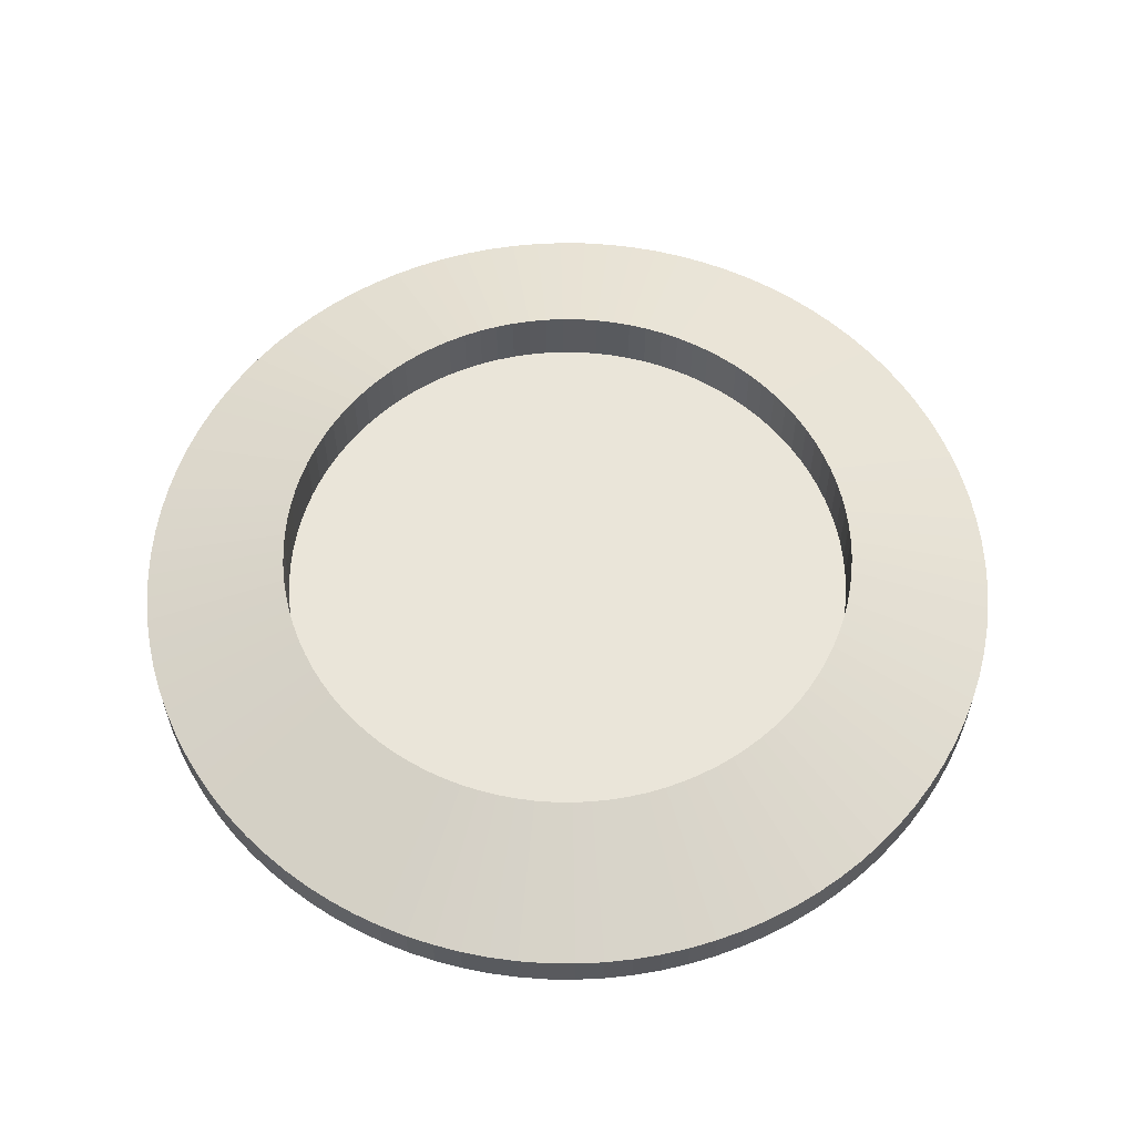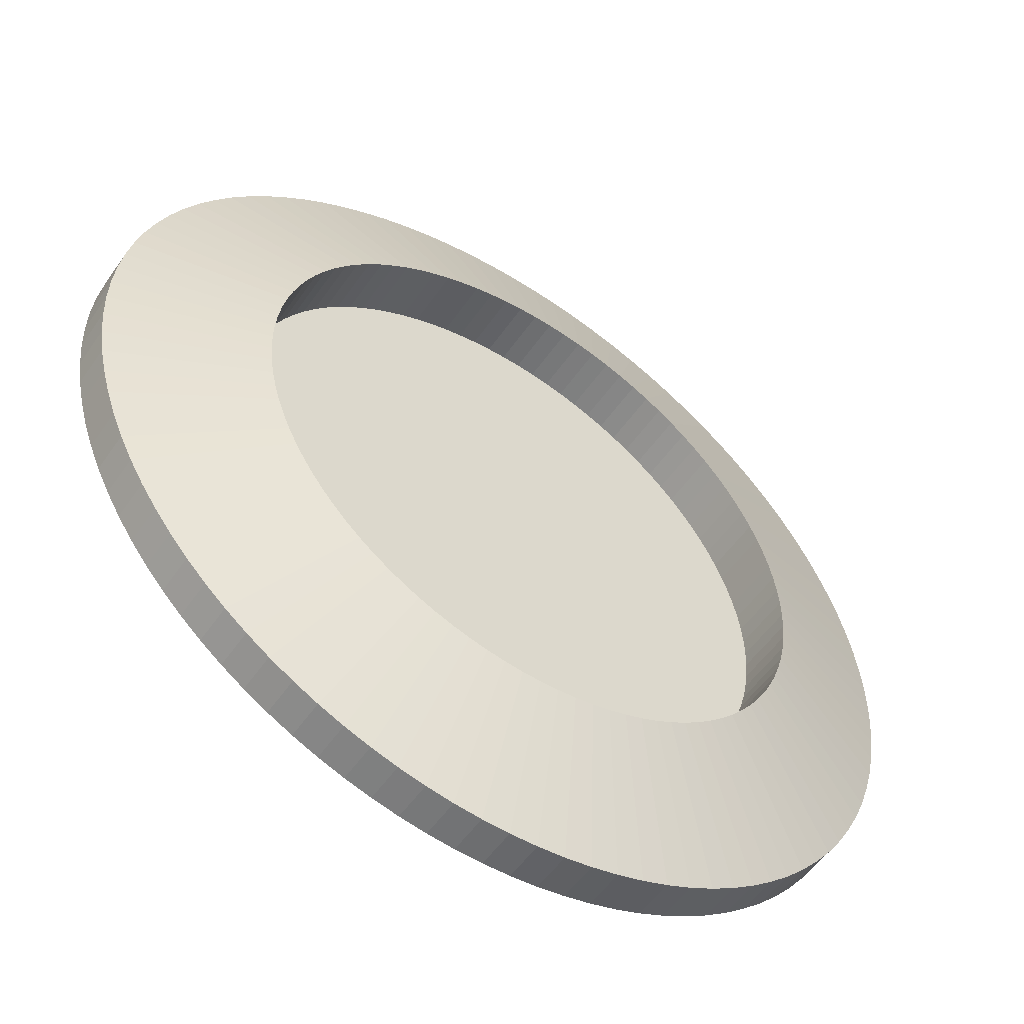
<metadata>
{"format":"obj","ext":"obj","renderer":"f3d","projection":"perspective","resolution":1024,"background":"white","views":[{"elev":58.5,"azim":31.4,"up":"+Y"},{"elev":-53.4,"azim":146.1,"up":"+Z"}]}
</metadata>
<code>
o Cylinder.001_Cylinder.004
v 0 0.09535 -1
v 0.06279 0.09535 -0.998
v 0.1253 0.09535 -0.9921
v 0.1874 0.09535 -0.9823
v 0.2487 0.09535 -0.9686
v 0.309 0.09535 -0.9511
v 0.3681 0.09535 -0.9298
v 0.4258 0.09535 -0.9048
v 0.4818 0.09535 -0.8763
v 0.5358 0.09535 -0.8443
v 0.5878 0.09535 -0.809
v 0.6374 0.09535 -0.7705
v 0.6845 0.09535 -0.729
v 0.729 0.09535 -0.6845
v 0.7705 0.09535 -0.6374
v 0.809 0.09535 -0.5878
v 0.8443 0.09535 -0.5358
v 0.8763 0.09535 -0.4818
v 0.9048 0.09535 -0.4258
v 0.9298 0.09535 -0.3681
v 0.9511 0.09535 -0.309
v 0.9686 0.09535 -0.2487
v 0.9823 0.09535 -0.1874
v 0.9921 0.09535 -0.1253
v 0.998 0.09535 -0.06279
v 1 0.09535 0
v 0.998 0.09535 0.06279
v 0.9921 0.09535 0.1253
v 0.9823 0.09535 0.1874
v 0.9686 0.09535 0.2487
v 0.9511 0.09535 0.309
v 0.9298 0.09535 0.3681
v 0.9048 0.09535 0.4258
v 0.8763 0.09535 0.4818
v 0.8443 0.09535 0.5358
v 0.809 0.09535 0.5878
v 0.7705 0.09535 0.6374
v 0.729 0.09535 0.6845
v 0.6845 0.09535 0.729
v 0.6374 0.09535 0.7705
v 0.5878 0.09535 0.809
v 0.5358 0.09535 0.8443
v 0.4818 0.09535 0.8763
v 0.4258 0.09535 0.9048
v 0.3681 0.09535 0.9298
v 0.309 0.09535 0.9511
v 0.2487 0.09535 0.9686
v 0.1874 0.09535 0.9823
v 0.1253 0.09535 0.9921
v 0.06279 0.09535 0.998
v -1e-06 0.09535 1
v -0.06279 0.09535 0.998
v -0.1253 0.09535 0.9921
v -0.1874 0.09535 0.9823
v -0.2487 0.09535 0.9686
v -0.309 0.09535 0.9511
v -0.3681 0.09535 0.9298
v -0.4258 0.09535 0.9048
v -0.4818 0.09535 0.8763
v -0.5358 0.09535 0.8443
v -0.5878 0.09535 0.809
v -0.6374 0.09535 0.7705
v -0.6845 0.09535 0.729
v -0.729 0.09535 0.6845
v -0.7705 0.09535 0.6374
v -0.809 0.09535 0.5878
v -0.8443 0.09535 0.5358
v -0.8763 0.09535 0.4818
v -0.9048 0.09535 0.4258
v -0.9298 0.09535 0.3681
v -0.9511 0.09535 0.309
v -0.9686 0.09535 0.2487
v -0.9823 0.09535 0.1874
v -0.9921 0.09535 0.1253
v -0.998 0.09535 0.06279
v -1 0.09535 -1e-06
v -0.998 0.09535 -0.06279
v -0.9921 0.09535 -0.1253
v -0.9823 0.09535 -0.1874
v -0.9686 0.09535 -0.2487
v -0.9511 0.09535 -0.309
v -0.9298 0.09535 -0.3681
v -0.9048 0.09535 -0.4258
v -0.8763 0.09535 -0.4818
v -0.8443 0.09535 -0.5358
v -0.809 0.09535 -0.5878
v -0.7705 0.09535 -0.6374
v -0.729 0.09535 -0.6845
v -0.6845 0.09535 -0.729
v -0.6374 0.09535 -0.7705
v -0.5878 0.09535 -0.809
v -0.5358 0.09535 -0.8443
v -0.4818 0.09535 -0.8763
v -0.4258 0.09535 -0.9048
v -0.3681 0.09535 -0.9298
v -0.309 0.09535 -0.9511
v -0.2487 0.09535 -0.9686
v -0.1874 0.09535 -0.9823
v -0.1253 0.09535 -0.9921
v -0.06279 0.09535 -0.998
v 0 0 -1.5
v 0.09419 0 -1.497
v 0.188 0 -1.488
v 0.2811 0 -1.473
v 0.373 0 -1.453
v 0.4635 0 -1.427
v 0.5522 0 -1.395
v 0.6387 0 -1.357
v 0.7226 0 -1.314
v 0.8037 0 -1.266
v 0.8817 0 -1.214
v 0.9561 0 -1.156
v 1.027 0 -1.093
v 1.093 0 -1.027
v 1.156 0 -0.9561
v 1.214 0 -0.8817
v 1.266 0 -0.8037
v 1.314 0 -0.7226
v 1.357 0 -0.6387
v 1.395 0 -0.5522
v 1.427 0 -0.4635
v 1.453 0 -0.373
v 1.473 0 -0.2811
v 1.488 0 -0.188
v 1.497 0 -0.09419
v 1.5 0 1e-06
v 1.497 0 0.09419
v 1.488 0 0.188
v 1.473 0 0.2811
v 1.453 0 0.373
v 1.427 0 0.4635
v 1.395 0 0.5522
v 1.357 0 0.6387
v 1.314 0 0.7226
v 1.266 0 0.8037
v 1.214 0 0.8817
v 1.156 0 0.9561
v 1.093 0 1.027
v 1.027 0 1.093
v 0.9561 0 1.156
v 0.8817 0 1.214
v 0.8037 0 1.266
v 0.7226 0 1.314
v 0.6387 0 1.357
v 0.5522 0 1.395
v 0.4635 0 1.427
v 0.373 0 1.453
v 0.2811 0 1.473
v 0.188 0 1.488
v 0.09418 0 1.497
v -2e-06 0 1.5
v -0.09419 0 1.497
v -0.188 0 1.488
v -0.2811 0 1.473
v -0.373 0 1.453
v -0.4635 0 1.427
v -0.5522 0 1.395
v -0.6387 0 1.357
v -0.7226 0 1.314
v -0.8037 0 1.266
v -0.8817 0 1.214
v -0.9561 0 1.156
v -1.027 0 1.093
v -1.093 0 1.027
v -1.156 0 0.9561
v -1.214 0 0.8817
v -1.266 0 0.8037
v -1.314 0 0.7226
v -1.357 0 0.6387
v -1.395 0 0.5522
v -1.427 0 0.4635
v -1.453 0 0.373
v -1.473 0 0.2811
v -1.488 0 0.188
v -1.497 0 0.09418
v -1.5 0 -2e-06
v -1.497 0 -0.09419
v -1.488 0 -0.188
v -1.473 0 -0.2811
v -1.453 0 -0.373
v -1.427 0 -0.4635
v -1.395 0 -0.5522
v -1.357 0 -0.6387
v -1.314 0 -0.7226
v -1.266 0 -0.8037
v -1.214 0 -0.8817
v -1.156 0 -0.9561
v -1.093 0 -1.027
v -1.027 0 -1.093
v -0.9561 0 -1.156
v -0.8817 0 -1.214
v -0.8037 0 -1.266
v -0.7226 0 -1.314
v -0.6387 0 -1.357
v -0.5522 0 -1.395
v -0.4635 0 -1.427
v -0.373 0 -1.453
v -0.2811 0 -1.473
v -0.188 0 -1.488
v -0.09418 0 -1.497
v 0 0.1395 -1.5
v 0.09419 0.1395 -1.497
v 0.188 0.1395 -1.488
v 0.2811 0.1395 -1.473
v 0.373 0.1395 -1.453
v 0.4635 0.1395 -1.427
v 0.5522 0.1395 -1.395
v 0.6387 0.1395 -1.357
v 0.7226 0.1395 -1.314
v 0.8037 0.1395 -1.266
v 0.8817 0.1395 -1.214
v 0.9561 0.1395 -1.156
v 1.027 0.1395 -1.093
v 1.093 0.1395 -1.027
v 1.156 0.1395 -0.9561
v 1.214 0.1395 -0.8817
v 1.266 0.1395 -0.8037
v 1.314 0.1395 -0.7226
v 1.357 0.1395 -0.6387
v 1.395 0.1395 -0.5522
v 1.427 0.1395 -0.4635
v 1.453 0.1395 -0.373
v 1.473 0.1395 -0.2811
v 1.488 0.1395 -0.188
v 1.497 0.1395 -0.09419
v 1.5 0.1395 1e-06
v 1.497 0.1395 0.09419
v 1.488 0.1395 0.188
v 1.473 0.1395 0.2811
v 1.453 0.1395 0.373
v 1.427 0.1395 0.4635
v 1.395 0.1395 0.5522
v 1.357 0.1395 0.6387
v 1.314 0.1395 0.7226
v 1.266 0.1395 0.8037
v 1.214 0.1395 0.8817
v 1.156 0.1395 0.9561
v 1.093 0.1395 1.027
v 1.027 0.1395 1.093
v 0.9561 0.1395 1.156
v 0.8817 0.1395 1.214
v 0.8037 0.1395 1.266
v 0.7226 0.1395 1.314
v 0.6387 0.1395 1.357
v 0.5522 0.1395 1.395
v 0.4635 0.1395 1.427
v 0.373 0.1395 1.453
v 0.2811 0.1395 1.473
v 0.188 0.1395 1.488
v 0.09418 0.1395 1.497
v -2e-06 0.1395 1.5
v -0.09419 0.1395 1.497
v -0.188 0.1395 1.488
v -0.2811 0.1395 1.473
v -0.373 0.1395 1.453
v -0.4635 0.1395 1.427
v -0.5522 0.1395 1.395
v -0.6387 0.1395 1.357
v -0.7226 0.1395 1.314
v -0.8037 0.1395 1.266
v -0.8817 0.1395 1.214
v -0.9561 0.1395 1.156
v -1.027 0.1395 1.093
v -1.093 0.1395 1.027
v -1.156 0.1395 0.9561
v -1.214 0.1395 0.8817
v -1.266 0.1395 0.8037
v -1.314 0.1395 0.7226
v -1.357 0.1395 0.6387
v -1.395 0.1395 0.5522
v -1.427 0.1395 0.4635
v -1.453 0.1395 0.373
v -1.473 0.1395 0.2811
v -1.488 0.1395 0.188
v -1.497 0.1395 0.09418
v -1.5 0.1395 -2e-06
v -1.497 0.1395 -0.09419
v -1.488 0.1395 -0.188
v -1.473 0.1395 -0.2811
v -1.453 0.1395 -0.373
v -1.427 0.1395 -0.4635
v -1.395 0.1395 -0.5522
v -1.357 0.1395 -0.6387
v -1.314 0.1395 -0.7226
v -1.266 0.1395 -0.8037
v -1.214 0.1395 -0.8817
v -1.156 0.1395 -0.9561
v -1.093 0.1395 -1.027
v -1.027 0.1395 -1.093
v -0.9561 0.1395 -1.156
v -0.8817 0.1395 -1.214
v -0.8037 0.1395 -1.266
v -0.7226 0.1395 -1.314
v -0.6387 0.1395 -1.357
v -0.5522 0.1395 -1.395
v -0.4635 0.1395 -1.427
v -0.373 0.1395 -1.453
v -0.2811 0.1395 -1.473
v -0.188 0.1395 -1.488
v -0.09418 0.1395 -1.497
v -0.06279 0.3004 -0.998
v -0.06279 0.3004 -0.998
v 0.06279 0.3004 -0.998
v -0.06279 0.3004 0.998
v 0.998 0.3004 0.06279
v 0.998 0.3004 0.06279
v -0.06279 0.3004 0.998
v -0.998 0.3004 -0.06279
v -0.998 0.3004 -0.06279
v 0 0.3004 -1
v -0 0.3004 -1
v 0.9921 0.3004 0.1253
v 0.9921 0.3004 0.1253
v -1e-06 0.3004 1
v -1 0.3004 -2e-06
v -1e-06 0.3004 1
v -0.9921 0.3004 -0.1253
v 1 0.3004 1e-06
v -0.1253 0.3004 0.9921
v -0.9921 0.3004 -0.1253
v -0.1253 0.3004 0.9921
v 0.1253 0.3004 -0.9921
v 0.1253 0.3004 -0.9921
v 0.1874 0.3004 -0.9823
v 0.1874 0.3004 -0.9823
v 0.9823 0.3004 0.1874
v -0.9823 0.3004 -0.1874
v -0.9823 0.3004 -0.1874
v -0.1874 0.3004 0.9823
v 0.06279 0.3004 -0.998
v 0.9823 0.3004 0.1874
v -0.1874 0.3004 0.9823
v 0.2487 0.3004 -0.9686
v 0.9686 0.3004 0.2487
v 0.9686 0.3004 0.2487
v -0.9686 0.3004 -0.2487
v -0.2487 0.3004 0.9686
v -0.9686 0.3004 -0.2487
v -0.2487 0.3004 0.9686
v 0.2487 0.3004 -0.9686
v 0.9511 0.3004 0.309
v 0.9511 0.3004 0.309
v 0.309 0.3004 -0.9511
v -0.9511 0.3004 -0.309
v 0.309 0.3004 -0.9511
v -0.309 0.3004 0.9511
v -0.9511 0.3004 -0.309
v -0.309 0.3004 0.9511
v 0.9298 0.3004 0.3681
v 0.3681 0.3004 -0.9298
v -0.9298 0.3004 -0.3681
v -0.3681 0.3004 0.9298
v -0.9298 0.3004 -0.3681
v 0.9298 0.3004 0.3681
v -0.3681 0.3004 0.9298
v 0.3681 0.3004 -0.9298
v 0.9048 0.3004 0.4258
v 0.4258 0.3004 -0.9048
v 0.4258 0.3004 -0.9048
v -0.4258 0.3004 0.9048
v -0.9048 0.3004 -0.4258
v -0.4258 0.3004 0.9048
v -0.9048 0.3004 -0.4258
v 0.9048 0.3004 0.4258
v 0.8763 0.3004 0.4818
v 0.4818 0.3004 -0.8763
v -0.4818 0.3004 0.8763
v 0.4818 0.3004 -0.8763
v -0.8763 0.3004 -0.4818
v -0.8763 0.3004 -0.4818
v 0.8763 0.3004 0.4818
v -0.4818 0.3004 0.8763
v 0.8443 0.3004 0.5358
v 0.5358 0.3004 -0.8443
v -0.5358 0.3004 0.8443
v -0.5358 0.3004 0.8443
v -0.8443 0.3004 -0.5358
v -0.8443 0.3004 -0.5358
v 0.8443 0.3004 0.5358
v 0.5358 0.3004 -0.8443
v 0.5878 0.3004 -0.809
v 0.809 0.3004 0.5878
v 0.5878 0.3004 -0.809
v -0.5878 0.3004 0.809
v 0.809 0.3004 0.5878
v -0.5878 0.3004 0.809
v -0.809 0.3004 -0.5878
v -0.809 0.3004 -0.5878
v 0.7705 0.3004 0.6374
v 0.7705 0.3004 0.6374
v -0.6374 0.3004 0.7705
v -0.6374 0.3004 0.7705
v 0.6374 0.3004 -0.7705
v 0.6374 0.3004 -0.7705
v -0.7705 0.3004 -0.6374
v -0.7705 0.3004 -0.6374
v 0.729 0.3004 0.6845
v -0.6845 0.3004 0.729
v 0.6845 0.3004 -0.729
v -0.729 0.3004 -0.6845
v -0.729 0.3004 -0.6845
v 0.729 0.3004 0.6845
v 0.6845 0.3004 -0.729
v -0.6845 0.3004 0.729
v 0.6845 0.3004 0.729
v 0.6845 0.3004 0.729
v 0.729 0.3004 -0.6845
v 0.729 0.3004 -0.6845
v -0.729 0.3004 0.6845
v -0.6845 0.3004 -0.729
v -0.6845 0.3004 -0.729
v -0.729 0.3004 0.6845
v 0.6374 0.3004 0.7705
v 0.7705 0.3004 -0.6374
v 0.6374 0.3004 0.7705
v 0.7705 0.3004 -0.6374
v -0.7705 0.3004 0.6374
v -0.6374 0.3004 -0.7705
v -0.6374 0.3004 -0.7705
v -0.7705 0.3004 0.6374
v 0.809 0.3004 -0.5878
v 0.5878 0.3004 0.809
v -0.809 0.3004 0.5878
v 0.809 0.3004 -0.5878
v -0.5878 0.3004 -0.809
v 0.5878 0.3004 0.809
v -0.809 0.3004 0.5878
v -0.5878 0.3004 -0.809
v 0.5358 0.3004 0.8443
v 0.8443 0.3004 -0.5358
v 0.5358 0.3004 0.8443
v 0.8443 0.3004 -0.5358
v -0.8443 0.3004 0.5358
v -0.5358 0.3004 -0.8443
v -0.5358 0.3004 -0.8443
v 0.4818 0.3004 0.8763
v 0.8763 0.3004 -0.4818
v -0.8443 0.3004 0.5358
v 0.4818 0.3004 0.8763
v -0.4818 0.3004 -0.8763
v 0.8763 0.3004 -0.4818
v -0.8763 0.3004 0.4818
v -0.8763 0.3004 0.4818
v 0.4258 0.3004 0.9048
v 0.9048 0.3004 -0.4258
v 0.9048 0.3004 -0.4258
v -0.4818 0.3004 -0.8763
v -0.9048 0.3004 0.4258
v 0.4258 0.3004 0.9048
v -0.4258 0.3004 -0.9048
v -0.9048 0.3004 0.4258
v 0.3681 0.3004 0.9298
v 0.9298 0.3004 -0.3681
v 0.3681 0.3004 0.9298
v 0.9298 0.3004 -0.3681
v -0.4258 0.3004 -0.9048
v -0.9298 0.3004 0.3681
v -0.3681 0.3004 -0.9298
v 0.9511 0.3004 -0.309
v 0.309 0.3004 0.9511
v 0.309 0.3004 0.9511
v -0.9298 0.3004 0.3681
v -0.3681 0.3004 -0.9298
v 0.9511 0.3004 -0.309
v -0.9511 0.3004 0.309
v -0.309 0.3004 -0.9511
v -0.309 0.3004 -0.9511
v 0.9686 0.3004 -0.2487
v 0.9686 0.3004 -0.2487
v 0.2487 0.3004 0.9686
v -0.9511 0.3004 0.309
v 0.2487 0.3004 0.9686
v -0.9686 0.3004 0.2487
v -0.2487 0.3004 -0.9686
v -0.2487 0.3004 -0.9686
v 0.9823 0.3004 -0.1874
v 0.1874 0.3004 0.9823
v -0.9686 0.3004 0.2487
v 0.1874 0.3004 0.9823
v 0.9823 0.3004 -0.1874
v -0.9823 0.3004 0.1874
v -0.1874 0.3004 -0.9823
v -0.1874 0.3004 -0.9823
v 0.9921 0.3004 -0.1253
v 0.1253 0.3004 0.9921
v -0.9823 0.3004 0.1874
v 0.9921 0.3004 -0.1253
v 0.1253 0.3004 0.9921
v -0.9921 0.3004 0.1253
v -0.1253 0.3004 -0.9921
v 0.998 0.3004 -0.06279
v 0.998 0.3004 -0.06279
v -0.1253 0.3004 -0.9921
v 0.06279 0.3004 0.998
v 0.06279 0.3004 0.998
v -0.9921 0.3004 0.1253
v -0.998 0.3004 0.06279
v -0.998 0.3004 0.06279
v 1 0.3004 0
v -1 0.3004 -1e-06
f 101 201 202 102
f 101 102 103 104 105 106 107 108 109 110 111 112 113 114 115 116 117 118 119 120 121 122 123 124 125 126 127 128 129 130 131 132 133 134 135 136 137 138 139 140 141 142 143 144 145 146 147 148 149 150 151 152 153 154 155 156 157 158 159 160 161 162 163 164 165 166 167 168 169 170 171 172 173 174 175 176 177 178 179 180 181 182 183 184 185 186 187 188 189 190 191 192 193 194 195 196 197 198 199 200
f 102 202 203 103
f 103 203 204 104
f 104 204 205 105
f 105 205 206 106
f 106 206 207 107
f 107 207 208 108
f 108 208 209 109
f 109 209 210 110
f 110 210 211 111
f 111 211 212 112
f 112 212 213 113
f 113 213 214 114
f 114 214 215 115
f 115 215 216 116
f 116 216 217 117
f 117 217 218 118
f 118 218 219 119
f 119 219 220 120
f 120 220 221 121
f 121 221 222 122
f 122 222 223 123
f 123 223 224 124
f 124 224 225 125
f 125 225 226 126
f 126 226 227 127
f 127 227 228 128
f 128 228 229 129
f 129 229 230 130
f 130 230 231 131
f 131 231 232 132
f 132 232 233 133
f 133 233 234 134
f 134 234 235 135
f 135 235 236 136
f 136 236 237 137
f 137 237 238 138
f 138 238 239 139
f 139 239 240 140
f 140 240 241 141
f 141 241 242 142
f 142 242 243 143
f 143 243 244 144
f 144 244 245 145
f 145 245 246 146
f 146 246 247 147
f 147 247 248 148
f 148 248 249 149
f 149 249 250 150
f 150 250 251 151
f 151 251 252 152
f 152 252 253 153
f 153 253 254 154
f 154 254 255 155
f 155 255 256 156
f 156 256 257 157
f 157 257 258 158
f 158 258 259 159
f 159 259 260 160
f 160 260 261 161
f 161 261 262 162
f 162 262 263 163
f 163 263 264 164
f 164 264 265 165
f 165 265 266 166
f 166 266 267 167
f 167 267 268 168
f 168 268 269 169
f 169 269 270 170
f 170 270 271 171
f 171 271 272 172
f 172 272 273 173
f 173 273 274 174
f 174 274 275 175
f 175 275 276 176
f 176 276 277 177
f 177 277 278 178
f 178 278 279 179
f 179 279 280 180
f 180 280 281 181
f 181 281 282 182
f 182 282 283 183
f 183 283 284 184
f 184 284 285 185
f 185 285 286 186
f 186 286 287 187
f 187 287 288 188
f 188 288 289 189
f 189 289 290 190
f 190 290 291 191
f 191 291 292 192
f 192 292 293 193
f 193 293 294 194
f 194 294 295 195
f 195 295 296 196
f 196 296 297 197
f 197 297 298 198
f 198 298 299 199
f 199 299 300 200
f 200 300 201 101
f 301 100 1 310 311 302
f 322 3 4 324 325 323
f 324 4 5 333
f 340 333 5 6 343 345
f 343 6 7 350
f 356 350 7 8 358 359
f 358 8 9 366 368
f 366 9 10 374
f 380 374 10 11 381 383
f 394 381 11 12 393
f 393 12 13 399
f 403 399 13 14 407 408
f 407 14 15 414 416
f 15 16 421 414
f 421 16 17 430 432 424
f 17 18 437 430
f 441 437 18 19 445 446
f 445 19 20 453 455
f 20 21 459 453
f 459 21 22 468 469 464
f 22 23 476 468
f 480 476 23 24 484
f 487 484 24 25 491 492
f 25 26 499 491
f 26 27 305 318 499
f 305 27 28 312 313 306
f 28 29 326 312
f 326 29 30 334 335 331
f 334 30 31 341 342
f 31 32 349 341
f 354 349 32 33 357
f 357 33 34 365 364
f 371 365 34 35 373
f 379 373 35 36 382 385
f 382 36 37 389 390
f 37 38 397 389
f 397 38 39 405 406 402
f 405 39 40 413 415
f 40 41 422 413
f 422 41 42 429 431 426
f 42 43 436 429
f 439 436 43 44 444
f 444 44 45 452 454 449
f 452 45 46 460 461
f 46 47 470 460
f 472 470 47 48 477 479
f 48 49 485 477
f 485 49 50 494 495 488
f 50 51 316 314 494
f 51 52 304 316
f 307 304 52 53 319 321
f 53 54 329 319
f 329 54 55 337 332
f 337 55 56 346 339
f 346 56 57 352 348
f 352 57 58 360 362 355
f 58 59 367 360
f 367 59 60 375 376 372
f 375 60 61 384 386
f 384 61 62 391 392
f 62 63 398 391
f 404 398 63 64 409
f 412 409 64 65 417
f 420 417 65 66 423
f 427 423 66 67 433
f 438 433 67 68 442 443
f 442 68 69 448
f 451 448 69 70 457
f 462 457 70 71 465
f 471 465 71 72 473
f 478 473 72 73 481
f 486 481 73 74 489
f 496 489 74 75 497 498
f 497 75 76 500
f 500 76 77 308 315
f 309 308 77 78 317 320
f 328 317 78 79 327
f 327 79 80 336
f 338 336 80 81 344 347
f 353 344 81 82 351
f 363 351 82 83 361
f 361 83 84 369
f 370 369 84 85 377
f 378 377 85 86 387 388
f 396 387 86 87 395
f 401 395 87 88 400
f 400 88 89 410
f 411 410 89 90 418 419
f 418 90 91 425
f 428 425 91 92 434 435
f 434 92 93 440
f 447 440 93 94 450
f 456 450 94 95 458
f 463 458 95 96 466 467
f 475 466 96 97 474
f 483 474 97 98 482
f 482 98 99 490
f 493 490 99 100 301
f 303 310 1 2 330
f 330 2 3 322
f 64 63 62 61 60 59 58 57 56 55 54 53 52 51 50 49 48 47 46 45 44 43 42 41 40 39 38 37 36 35 34 33 32 31 30 29 28 27 26 25 24 23 22 21 20 19 18 17 16 15 14 13 12 11 10 9 8 7 6 5 4 3 2 1 100 99 98 97 96 95 94 93 92 91 90 89 88 87 86 85 84 83 82 81 80 79 78 77 76 75 74 73 72 71 70 69 68 67 66 65
f 303 202 201 311 310
f 203 202 303 330 322 323
f 325 204 203 323
f 340 205 204 325 324 333
f 345 206 205 340
f 206 345 343 350 356 207
f 359 208 207 356
f 368 209 208 359 358
f 209 368 366 374 380 210
f 383 211 210 380
f 394 212 211 383 381
f 403 213 212 394 393 399
f 408 214 213 403
f 416 215 214 408 407
f 421 424 216 215 416 414
f 432 217 216 424
f 437 441 218 217 432 430
f 446 219 218 441
f 455 220 219 446 445
f 459 464 221 220 455 453
f 469 222 221 464
f 476 480 223 222 469 468
f 224 223 480 484 487
f 492 225 224 487
f 318 226 225 492 491 499
f 306 227 226 318 305
f 313 228 227 306
f 331 229 228 313 312 326
f 230 229 331 335
f 231 230 335 334 342
f 354 232 231 342 341 349
f 364 233 232 354 357
f 234 233 364 365 371
f 379 235 234 371 373
f 385 236 235 379
f 237 236 385 382 390
f 402 238 237 390 389 397
f 406 239 238 402
f 415 240 239 406 405
f 422 426 241 240 415 413
f 431 242 241 426
f 436 439 243 242 431 429
f 244 243 439 444 449
f 454 245 244 449
f 461 246 245 454 452
f 470 472 247 246 461 460
f 479 248 247 472
f 485 488 249 248 479 477
f 495 250 249 488
f 314 251 250 495 494
f 307 252 251 314 316 304
f 321 253 252 307
f 332 254 253 321 319 329
f 339 255 254 332 337
f 256 255 339 346 348
f 257 256 348 352 355
f 258 257 355 362
f 372 259 258 362 360 367
f 260 259 372 376
f 261 260 376 375 386
f 392 262 261 386 384
f 263 262 392 391 398 404
f 412 264 263 404 409
f 420 265 264 412 417
f 423 427 266 265 420
f 433 438 267 266 427
f 443 268 267 438
f 448 451 269 268 443 442
f 457 462 270 269 451
f 471 271 270 462 465
f 478 272 271 471 473
f 481 486 273 272 478
f 496 274 273 486 489
f 498 275 274 496
f 500 315 276 275 498 497
f 277 276 315 308 309
f 278 277 309 320
f 328 279 278 320 317
f 338 280 279 328 327 336
f 347 281 280 338
f 353 282 281 347 344
f 363 283 282 353 351
f 283 363 361 369 370 284
f 284 370 377 378 285
f 388 286 285 378
f 396 287 286 388 387
f 401 288 287 396 395
f 411 289 288 401 400 410
f 419 290 289 411
f 428 291 290 419 418 425
f 435 292 291 428
f 447 293 292 435 434 440
f 456 294 293 447 450
f 463 295 294 456 458
f 467 296 295 463
f 475 297 296 467 466
f 483 298 297 475 474
f 493 299 298 483 482 490
f 302 300 299 493 301
f 201 300 302 311

</code>
